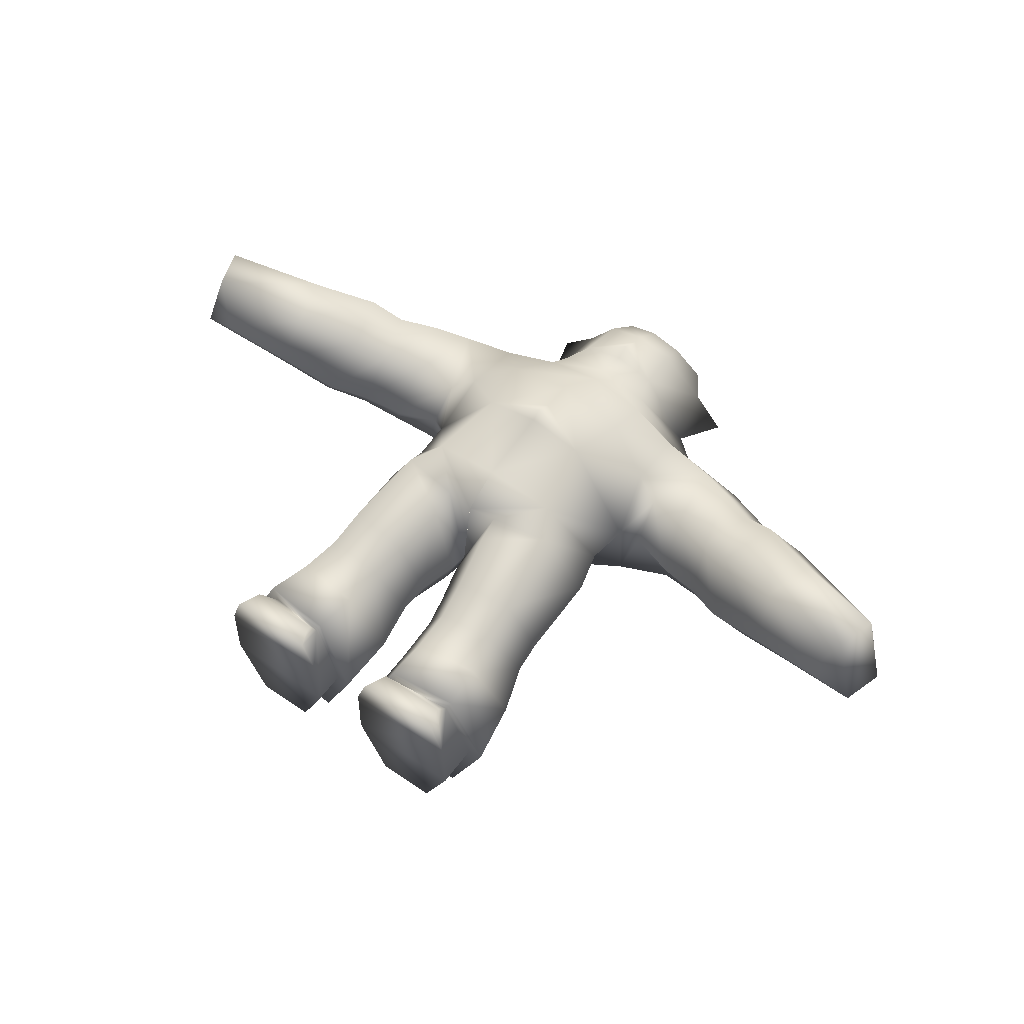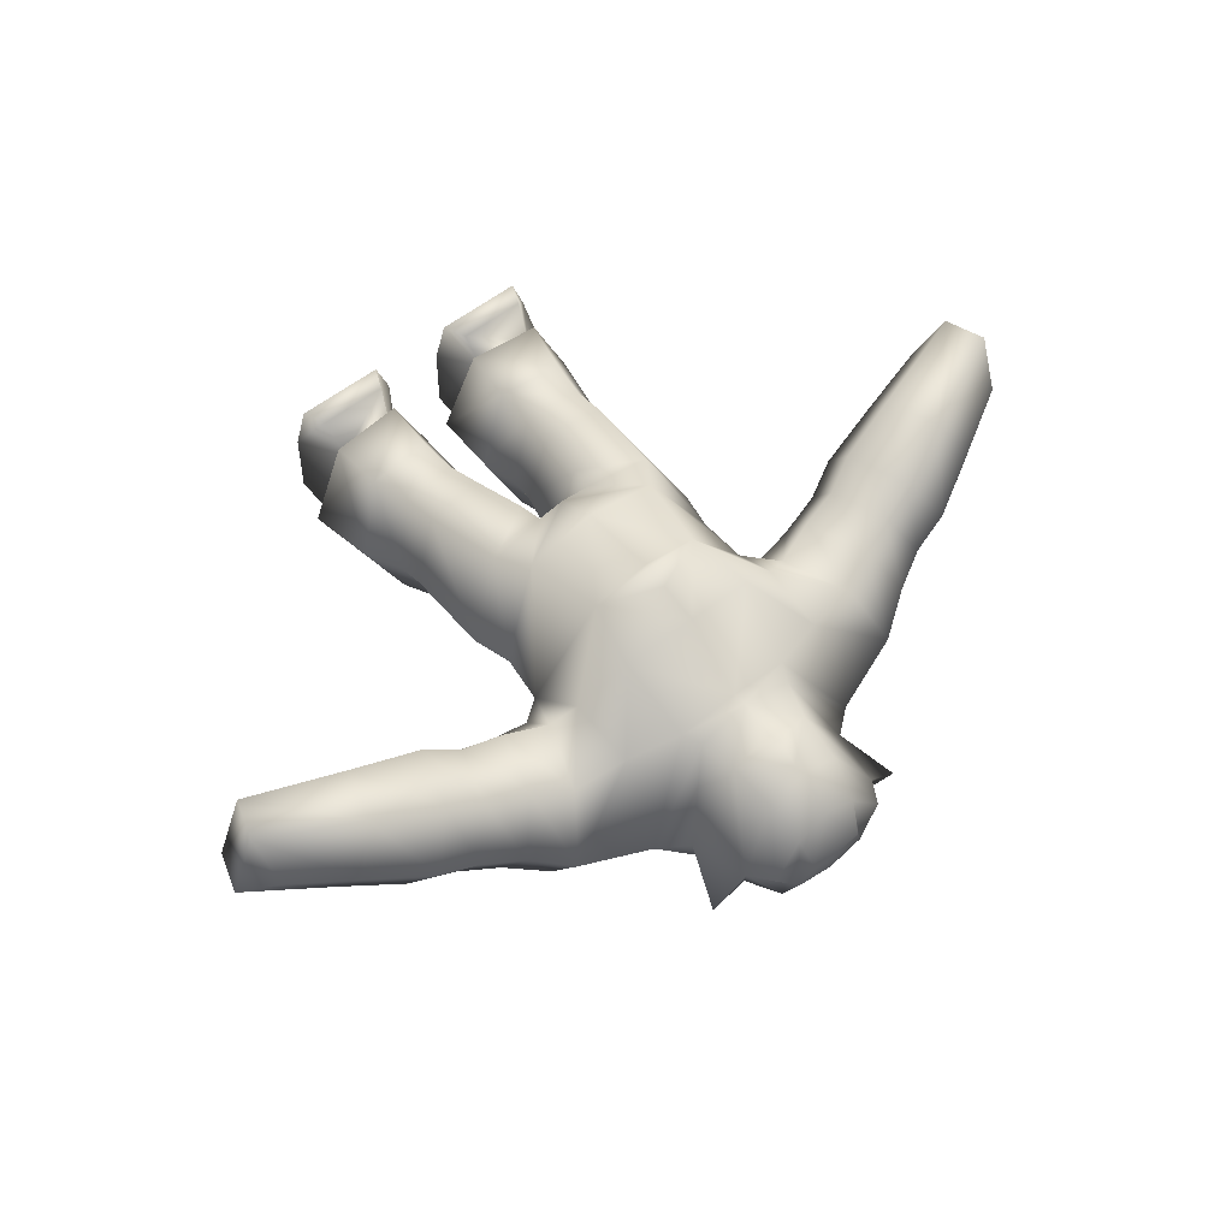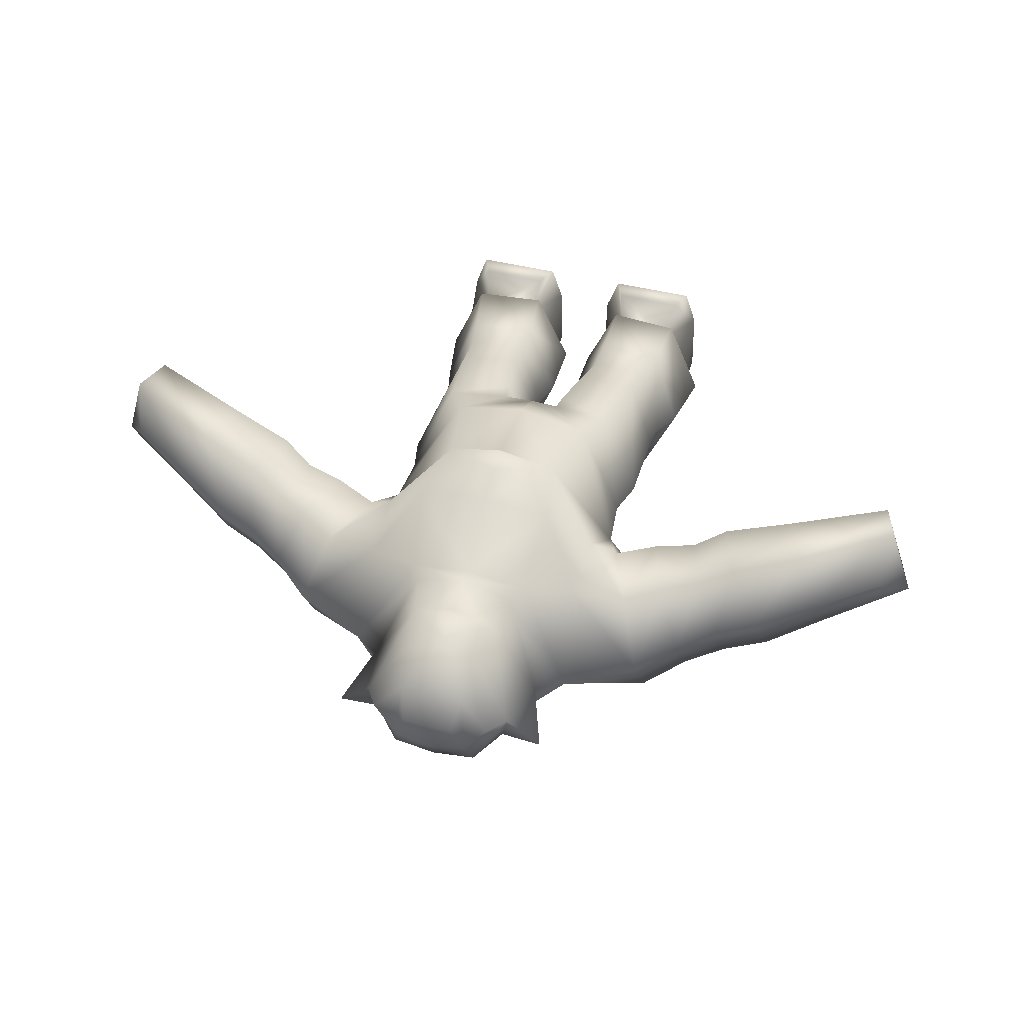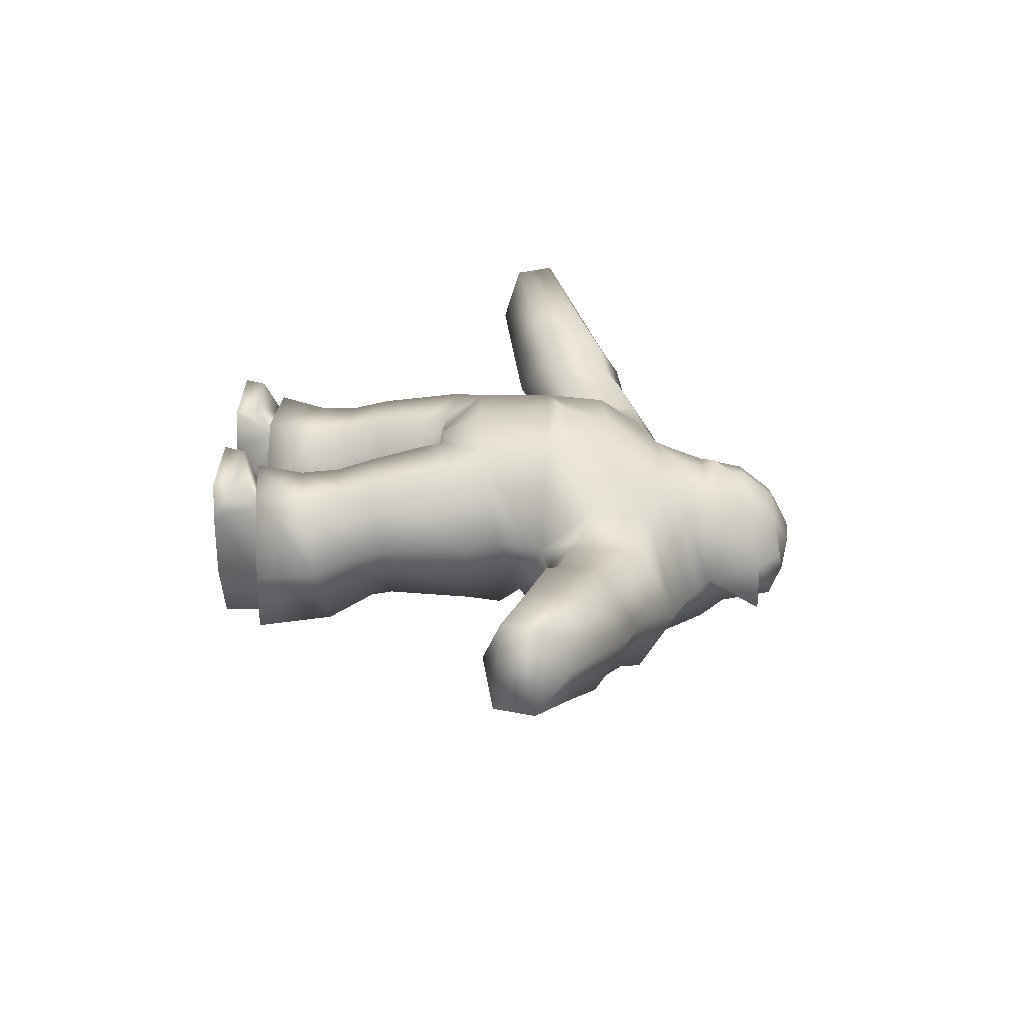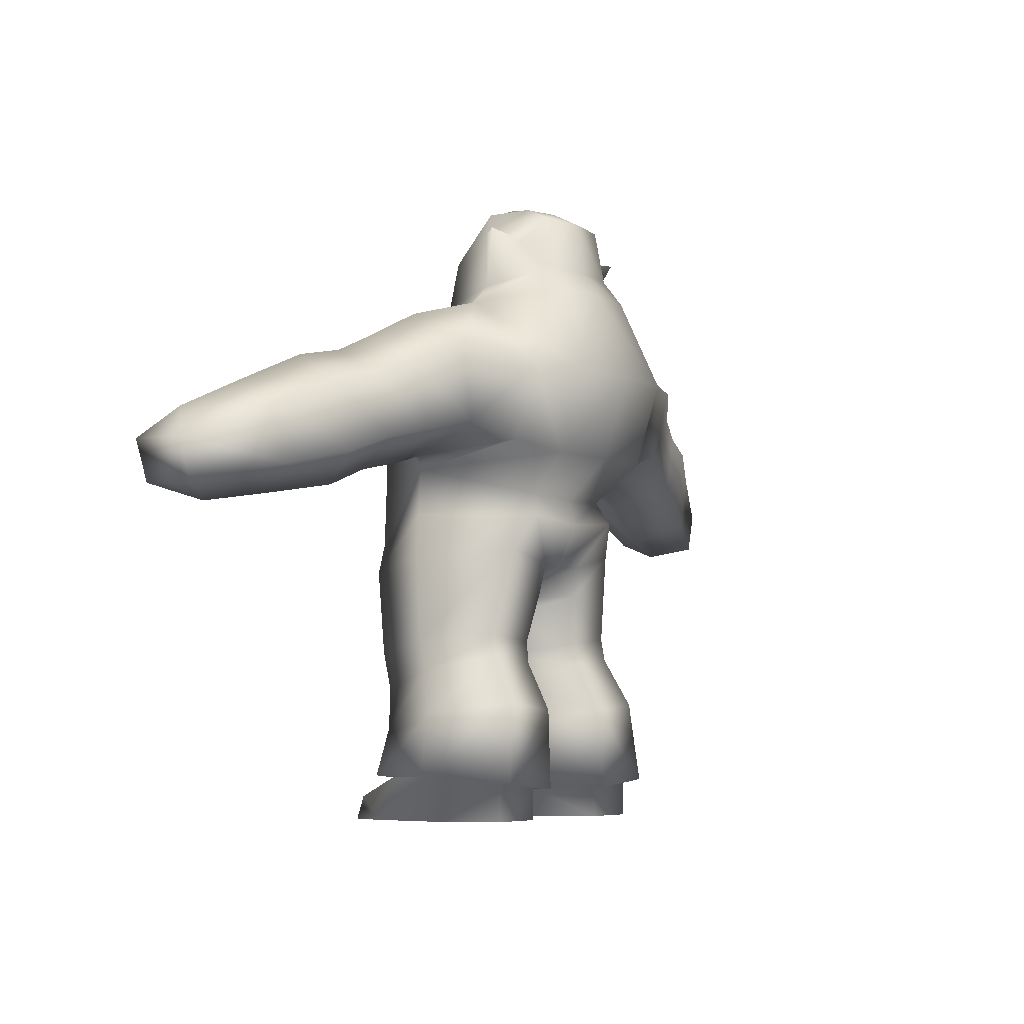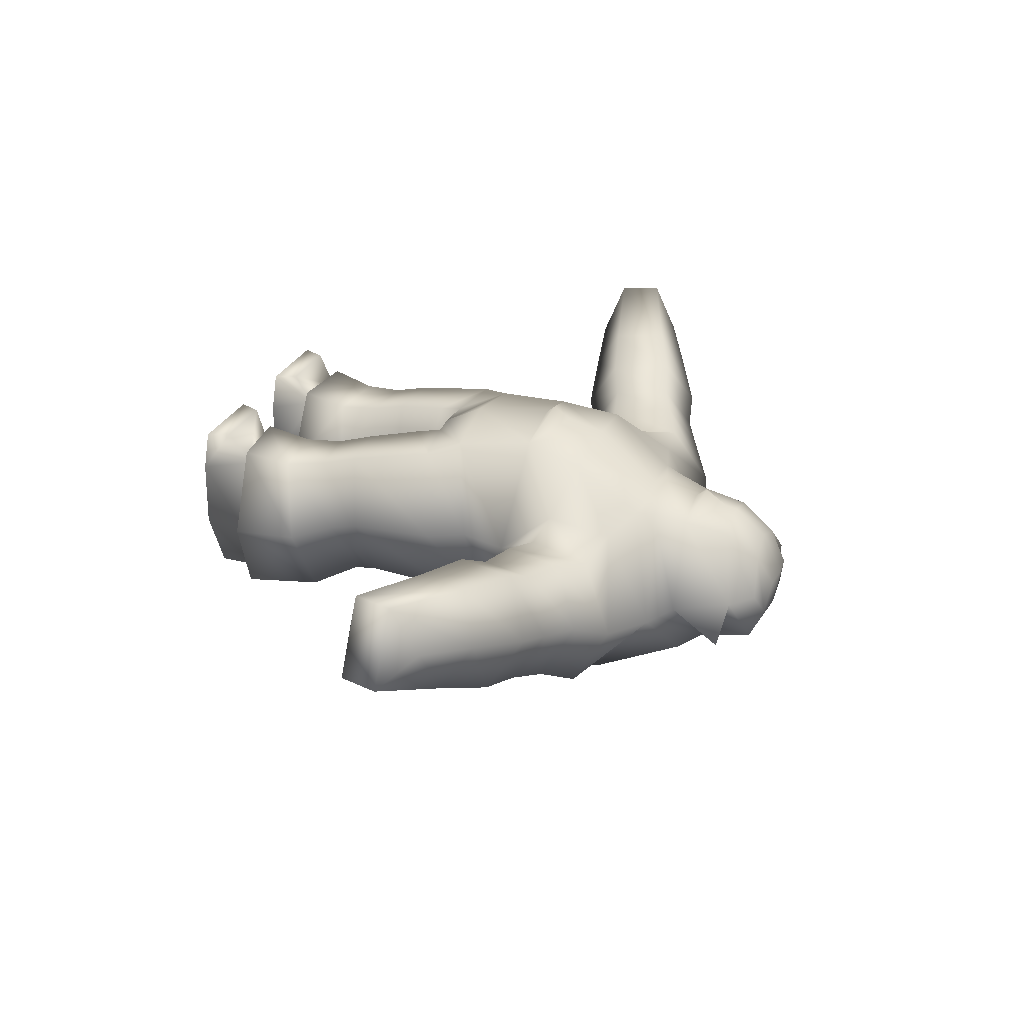
<metadata>
{"format":"obj","ext":"obj","renderer":"f3d","projection":"perspective","resolution":1024,"background":"white","views":[{"elev":56.7,"azim":35.6,"up":"+Z"},{"elev":57.1,"azim":140.6,"up":"+Z"},{"elev":44.9,"azim":-163.5,"up":"+Z"},{"elev":30.1,"azim":91.4,"up":"+Z"},{"elev":-5.8,"azim":124.8,"up":"+Y"},{"elev":28.3,"azim":110.6,"up":"+Z"}]}
</metadata>
<code>
g default
v 14.14 14.53 -0.9188
v 13.5 12.57 -1.007
v 12.48 11.74 0.6926
v 12.09 12.87 2.48
v 12.73 14.84 2.568
v 13.75 15.67 0.8687
v 12 15.46 -1.992
v 11.26 13.17 -2.094
v 10.06 12.21 -0.1211
v 9.598 13.53 1.955
v 10.34 15.81 2.057
v 11.55 16.78 0.08393
v 10.36 15.92 -2.451
v 9.674 13.8 -2.546
v 8.699 12.86 -0.5277
v 8.412 14.04 1.302
v 9.101 16.15 1.397
v 10.08 17.09 -0.4799
v 8.903 16.54 -3.028
v 8.143 14.2 -3.132
v 7.091 13.25 -0.8599
v 6.883 14.42 1.157
v 7.643 16.76 1.262
v 8.654 17.82 -0.8305
v 7.324 17.37 -4.044
v 6.46 14.66 -3.786
v 5.445 13.68 -0.6037
v 5.328 14.9 0.7545
v 6.277 17.43 0.7881
v 7.201 18.74 -1.696
v 16.03 14.49 1.621
v 17.2 13.22 0.5292
v 16.25 13.47 3.492
v 15.76 11.96 3.425
v 14.99 11.29 1.477
v 16.71 11.71 0.4614
v 3.768 6.974 -2.897
v 1.549 6.759 -2.897
v 0.4696 6.344 -0.3098
v 1.609 6.143 2.277
v 3.828 6.357 2.277
v 4.908 6.773 -0.3098
v 3.243 10.24 -3.454
v 1.086 9.695 -3.453
v -0.000305 8.516 -0.2553
v 1.134 9.144 2.885
v 3.419 9.508 2.885
v 4.931 10.08 -0.1395
v 2.561 11.51 -4.077
v 2.671 10.66 3.192
v 4.573 11.57 0.05181
v 4.948 5.651 -0.5777
v 3.813 6.162 -3.027
v 3.932 4.933 1.872
v 1.78 4.724 1.872
v 0.6454 5.235 -0.5777
v 1.661 5.954 -3.027
v 5.408 4.008 -1.138
v 4.137 4.364 -3.975
v 4.229 3.414 1.699
v 1.779 3.177 1.699
v 0.5085 3.533 -1.138
v 1.687 4.127 -3.975
v 5.855 1.653 -1.065
v 4.533 1.405 -4.194
v 4.51 1.642 2.065
v 1.843 1.384 2.065
v 0.5211 1.137 -1.065
v 1.866 1.147 -4.194
v 2.146 12.36 -3.717
v 2.146 13.54 3.5
v 4.739 13.29 -0.168
v 2.696 13.8 -5.248
v 2.657 15.83 3.033
v 2.804 16.92 -6.231
v 2.259 18.27 1.201
v 2.096 20.24 -4.959
v 1.934 18.93 1.079
v 4.493 19.54 -2.54
v 0.000306 9.015 2.818
v -0.000305 10.55 3.631
v -0.000305 13.54 3.938
v -0.000305 16.02 3.472
v -0.000305 18.36 1.595
v -0.000305 18.89 1.676
v -0.000305 20.24 -5.23
v -0.000305 16.92 -6.502
v -0.000305 13.8 -5.519
v -0.000305 12.26 -3.838
v -0.000305 11.3 -4.077
v 0.000306 9.734 -3.341
v 1.196 8.617 -3.249
v 0.1042 7.753 -0.2745
v 1.221 8.211 2.696
v -0.000305 14.57 3.821
v -0.000305 13.9 4.26
v 5.322 1.601 -1.065
v 4.264 1.403 -3.568
v 4.246 1.593 1.439
v 2.112 1.386 1.439
v 1.054 1.188 -1.065
v 2.131 1.197 -3.568
v 5.322 -0.001921 -1.065
v 4.264 -0.001948 -3.568
v 5.252 -0.001923 1.439
v 1.106 -0.00195 1.439
v 1.054 -0.001976 -1.065
v 2.131 -0.001975 -3.568
v 1.93 0.8342 2.767
v 4.428 0.8345 2.767
v 1.56 -0.00195 2.767
v 4.798 -0.001923 2.767
v 4.271 17.72 0.967
v 4.37 15.26 1.409
v 4.375 14.18 -4.383
v 4.259 16.91 -5.253
v 1.869 21.17 -4.306
v -0.000305 21.17 -4.577
v -0.000305 20.18 1.203
v 1.607 20.18 0.764
v 3.456 20.35 -2.337
v 1.667 23.16 -4.013
v -0.000305 23.16 -4.284
v -0.000305 21.92 0.9098
v 1.45 21.92 0.4711
v 2.928 22.54 -1.953
v 1.408 23.68 -2.865
v -0.000305 23.74 -3.137
v -0.000305 23.16 -0.087
v 1.242 23.23 -0.5257
v 2.348 23.44 -1.747
v -0.000305 23.97 -1.612
v 0.9924 23.87 -1.696
v -0.000305 21.48 0.9825
v -0.000305 20.64 1.559
v 4.234 22.41 -3.157
v 2.609 22.18 -3.33
v -14.14 14.53 -0.9188
v -13.5 12.57 -1.007
v -11.26 13.17 -2.094
v -12 15.46 -1.992
v -12.48 11.74 0.6926
v -10.06 12.21 -0.1211
v -12.09 12.87 2.48
v -9.599 13.53 1.955
v -12.73 14.84 2.568
v -10.34 15.81 2.057
v -13.75 15.67 0.8687
v -11.55 16.78 0.08393
v -17.2 13.22 0.5292
v -16.03 14.49 1.621
v -16.25 13.47 3.492
v -9.675 13.8 -2.546
v -10.36 15.92 -2.451
v -8.699 12.86 -0.5277
v -8.413 14.04 1.302
v -9.102 16.15 1.397
v -10.08 17.09 -0.4799
v -8.143 14.2 -3.132
v -8.904 16.54 -3.028
v -7.092 13.25 -0.8599
v -6.883 14.42 1.157
v -7.644 16.76 1.262
v -8.654 17.82 -0.8305
v -6.461 14.66 -3.786
v -7.325 17.37 -4.044
v -5.445 13.68 -0.6037
v -5.329 14.9 0.7545
v -6.278 17.43 0.7881
v -7.201 18.74 -1.696
v -15.76 11.96 3.425
v -14.99 11.29 1.477
v -16.71 11.71 0.4614
v -1.196 8.616 -3.249
v -0.1048 7.753 -0.2745
v -1.087 9.695 -3.453
v -1.222 8.211 2.696
v -1.134 9.144 2.885
v -3.829 6.357 2.277
v -4.908 6.773 -0.3098
v -4.932 10.08 -0.1395
v -3.42 9.508 2.885
v -3.769 6.974 -2.897
v -3.244 10.24 -3.454
v -4.265 -0.001948 -3.568
v -5.323 -0.001921 -1.065
v -1.055 -0.001976 -1.065
v -2.131 -0.001975 -3.568
v -2.561 11.51 -4.077
v -2.671 10.66 3.192
v -4.574 11.57 0.05181
v -4.948 5.651 -0.5777
v -3.813 6.162 -3.027
v -3.932 4.933 1.872
v -1.61 6.143 2.277
v -1.781 4.724 1.872
v -0.4702 6.344 -0.3098
v -0.646 5.235 -0.5777
v -1.55 6.759 -2.897
v -1.662 5.954 -3.027
v -5.409 4.008 -1.138
v -4.138 4.364 -3.975
v -4.23 3.414 1.699
v -1.78 3.177 1.699
v -0.5091 3.533 -1.138
v -1.688 4.127 -3.975
v -5.856 1.653 -1.065
v -4.534 1.405 -4.194
v -4.511 1.642 2.065
v -1.844 1.384 2.065
v -0.5217 1.137 -1.065
v -1.867 1.147 -4.194
v -2.147 12.36 -3.717
v -4.74 13.29 -0.168
v -2.147 13.54 3.5
v -0.000916 9.015 2.818
v -2.658 15.83 3.033
v -2.26 18.27 1.201
v -1.934 18.93 1.079
v -1.409 23.68 -2.865
v -0.9931 23.87 -1.696
v -2.805 16.92 -6.231
v -2.097 20.24 -4.959
v -2.697 13.8 -5.248
v -0.000916 9.734 -3.341
v -5.323 1.601 -1.065
v -4.265 1.403 -3.568
v -4.246 1.593 1.439
v -2.113 1.386 1.439
v -1.055 1.188 -1.065
v -2.131 1.197 -3.568
v -5.252 -0.001923 1.439
v -4.428 0.8345 2.767
v -1.931 0.8342 2.767
v -1.561 -0.00195 2.767
v -4.798 -0.001923 2.767
v -1.107 -0.00195 1.439
v -4.272 17.72 0.967
v -4.494 19.54 -2.54
v -4.37 15.26 1.409
v -4.376 14.18 -4.383
v -4.26 16.91 -5.253
v -1.87 21.17 -4.306
v -1.608 20.18 0.764
v -3.457 20.35 -2.337
v -1.668 23.16 -4.013
v -1.451 21.92 0.4711
v -2.928 22.54 -1.953
v -4.234 22.41 -3.157
v -1.243 23.23 -0.5257
v -2.348 23.44 -1.747
v -2.61 22.18 -3.33
g polySurface3
f 1 2 8 7
f 2 3 9 8
f 3 4 10 9
f 4 5 11 10
f 5 6 12 11
f 6 1 7 12
f 32 31 33
f 7 8 14 13
f 8 9 15 14
f 9 10 16 15
f 10 11 17 16
f 11 12 18 17
f 12 7 13 18
f 13 14 20 19
f 14 15 21 20
f 15 16 22 21
f 16 17 23 22
f 17 18 24 23
f 18 13 19 24
f 19 20 26 25
f 20 21 27 26
f 21 22 28 27
f 22 23 29 28
f 23 24 30 29
f 24 19 25 30
f 1 6 31 32
f 6 5 33 31
f 5 4 34 33
f 4 3 35 34
f 3 2 36 35
f 2 1 32 36
f 36 34 35
f 32 33 34 36
f 92 93 45 44
f 93 94 46 45
f 41 42 48 47
f 42 37 43 48
f 104 103 107 108
f 44 49 43 92
f 47 50 46 94
f 47 48 51 50
f 48 43 49 51
f 37 42 52 53
f 42 41 54 52
f 41 40 55 54
f 40 39 56 55
f 39 38 57 56
f 38 37 53 57
f 53 52 58 59
f 52 54 60 58
f 54 55 61 60
f 55 56 62 61
f 56 57 63 62
f 57 53 59 63
f 59 58 64 65
f 58 60 66 64
f 60 61 67 66
f 61 62 68 67
f 62 63 69 68
f 63 59 65 69
f 70 72 51 49
f 72 71 50 51
f 50 81 80 46
f 71 82 81 50
f 96 82 71
f 84 83 74 76
f 85 84 76 78
f 127 128 132 133
f 75 87 86 77
f 73 88 87 75
f 70 89 88 73
f 90 89 70 49
f 91 90 49 44
f 91 44 45
f 46 80 45
f 92 43 37 38
f 38 39 93 92
f 39 40 94 93
f 47 94 40 41
f 83 95 71 74
f 95 96 71
f 65 64 97 98
f 64 66 99 97
f 66 67 100 99
f 67 68 101 100
f 68 69 102 101
f 69 65 98 102
f 98 97 103 104
f 97 99 105 103
f 110 109 111 112
f 100 101 107 106
f 101 102 108 107
f 102 98 104 108
f 99 100 109 110
f 100 106 111 109
f 106 105 112 111
f 105 99 110 112
f 107 103 105 106
f 76 113 79 78
f 74 114 113 76
f 71 72 114 74
f 72 70 73 115
f 116 115 73 75
f 79 116 75 77
f 26 115 116 25
f 25 116 79 30
f 30 79 113 29
f 29 113 114 28
f 28 114 72 27
f 27 72 115 26
f 77 86 118 117
f 85 78 120 119
f 78 79 121 120
f 79 77 117 121
f 117 118 123 122
f 134 120 125 124
f 120 121 126 125
f 121 136 126
f 122 123 128 127
f 124 125 130 129
f 125 126 131 130
f 126 122 127 131
f 127 133 130 131
f 133 132 129 130
f 119 120 135
f 135 120 134
f 126 137 122
f 126 136 137
f 137 136 121
f 117 122 137 121
f 138 141 140 139
f 139 140 143 142
f 142 143 145 144
f 144 145 147 146
f 146 147 149 148
f 148 149 141 138
f 150 152 151
f 141 154 153 140
f 140 153 155 143
f 143 155 156 145
f 145 156 157 147
f 147 157 158 149
f 149 158 154 141
f 154 160 159 153
f 153 159 161 155
f 155 161 162 156
f 156 162 163 157
f 157 163 164 158
f 158 164 160 154
f 160 166 165 159
f 159 165 167 161
f 161 167 168 162
f 162 168 169 163
f 163 169 170 164
f 164 170 166 160
f 138 150 151 148
f 148 151 152 146
f 146 152 171 144
f 144 171 172 142
f 142 172 173 139
f 139 173 150 138
f 173 172 171
f 150 173 171 152
f 174 176 45 175
f 175 45 178 177
f 179 182 181 180
f 180 181 184 183
f 185 188 187 186
f 176 174 184 189
f 182 177 178 190
f 182 190 191 181
f 181 191 189 184
f 183 193 192 180
f 180 192 194 179
f 179 194 196 195
f 195 196 198 197
f 197 198 200 199
f 199 200 193 183
f 193 202 201 192
f 192 201 203 194
f 194 203 204 196
f 196 204 205 198
f 198 205 206 200
f 200 206 202 193
f 202 208 207 201
f 201 207 209 203
f 203 209 210 204
f 204 210 211 205
f 205 211 212 206
f 206 212 208 202
f 213 189 191 214
f 214 191 190 215
f 190 178 216 81
f 215 190 81 82
f 96 215 82
f 84 218 217 83
f 85 219 218 84
f 220 221 132 128
f 222 223 86 87
f 224 222 87 88
f 213 224 88 89
f 90 189 213 89
f 225 176 189 90
f 225 45 176
f 178 45 216
f 174 199 183 184
f 199 174 175 197
f 197 175 177 195
f 182 179 195 177
f 83 217 215 95
f 95 215 96
f 208 227 226 207
f 207 226 228 209
f 209 228 229 210
f 210 229 230 211
f 211 230 231 212
f 212 231 227 208
f 227 185 186 226
f 226 186 232 228
f 233 236 235 234
f 229 237 187 230
f 230 187 188 231
f 231 188 185 227
f 228 233 234 229
f 229 234 235 237
f 237 235 236 232
f 232 236 233 228
f 187 237 232 186
f 218 219 239 238
f 217 218 238 240
f 215 217 240 214
f 214 241 224 213
f 242 222 224 241
f 239 223 222 242
f 165 166 242 241
f 166 170 239 242
f 170 169 238 239
f 169 168 240 238
f 168 167 214 240
f 167 165 241 214
f 223 243 118 86
f 85 119 244 219
f 219 244 245 239
f 239 245 243 223
f 243 246 123 118
f 134 124 247 244
f 244 247 248 245
f 245 248 249
f 246 220 128 123
f 124 129 250 247
f 247 250 251 248
f 248 251 220 246
f 220 251 250 221
f 221 250 129 132
f 119 135 244
f 135 134 244
f 248 246 252
f 248 252 249
f 252 245 249
f 243 245 252 246

</code>
